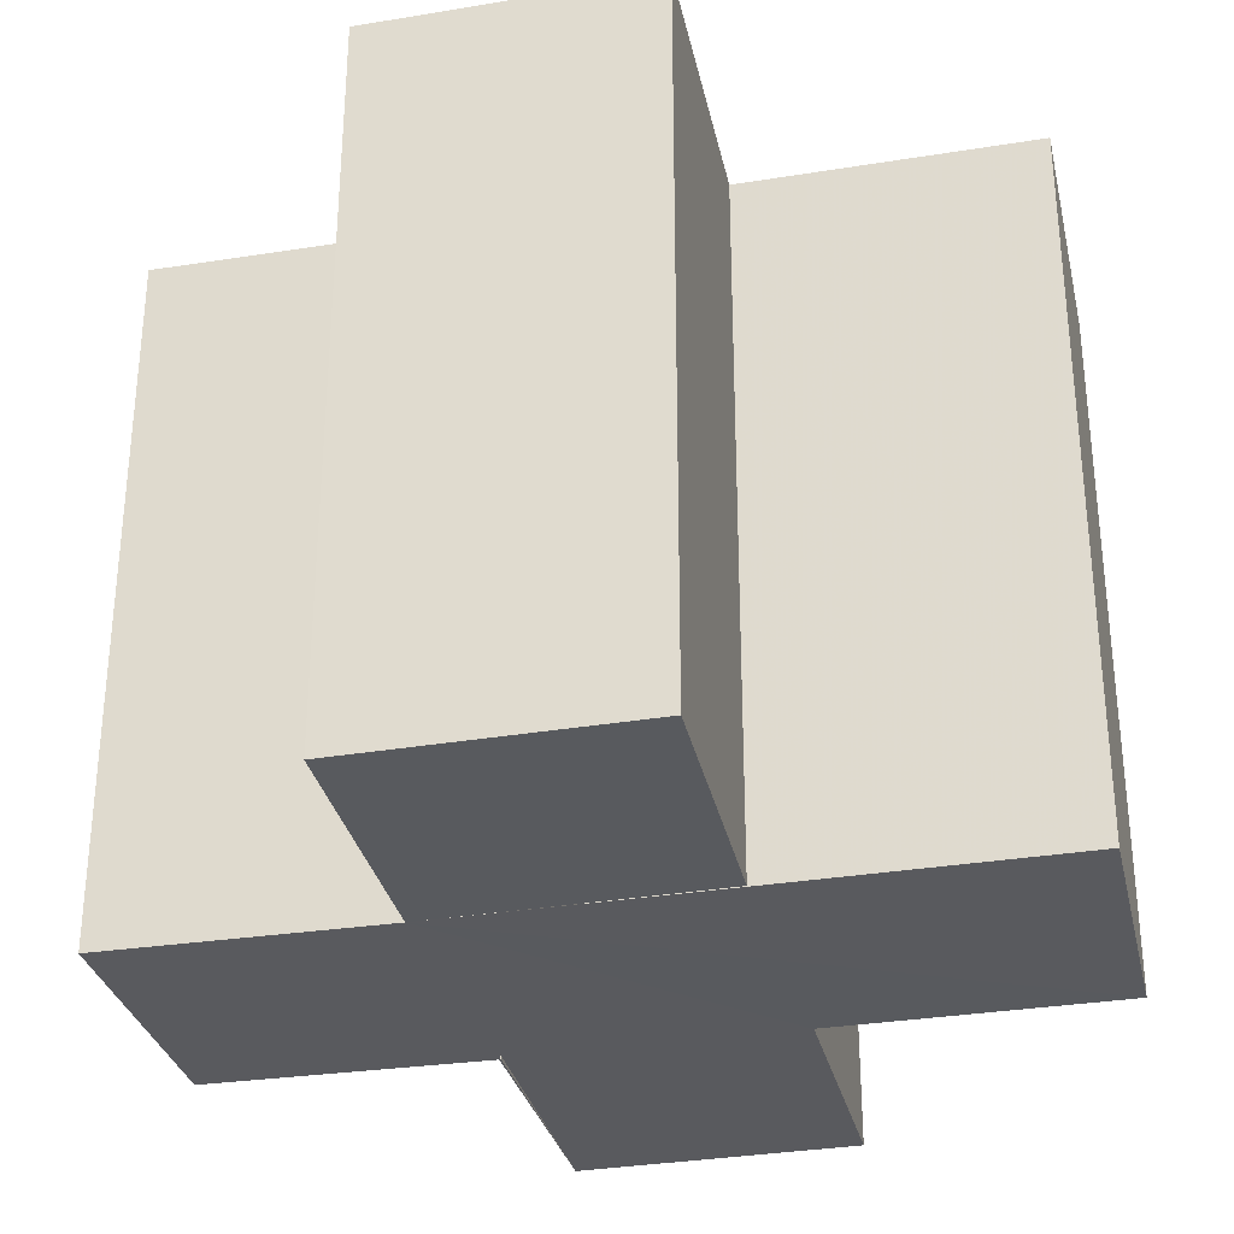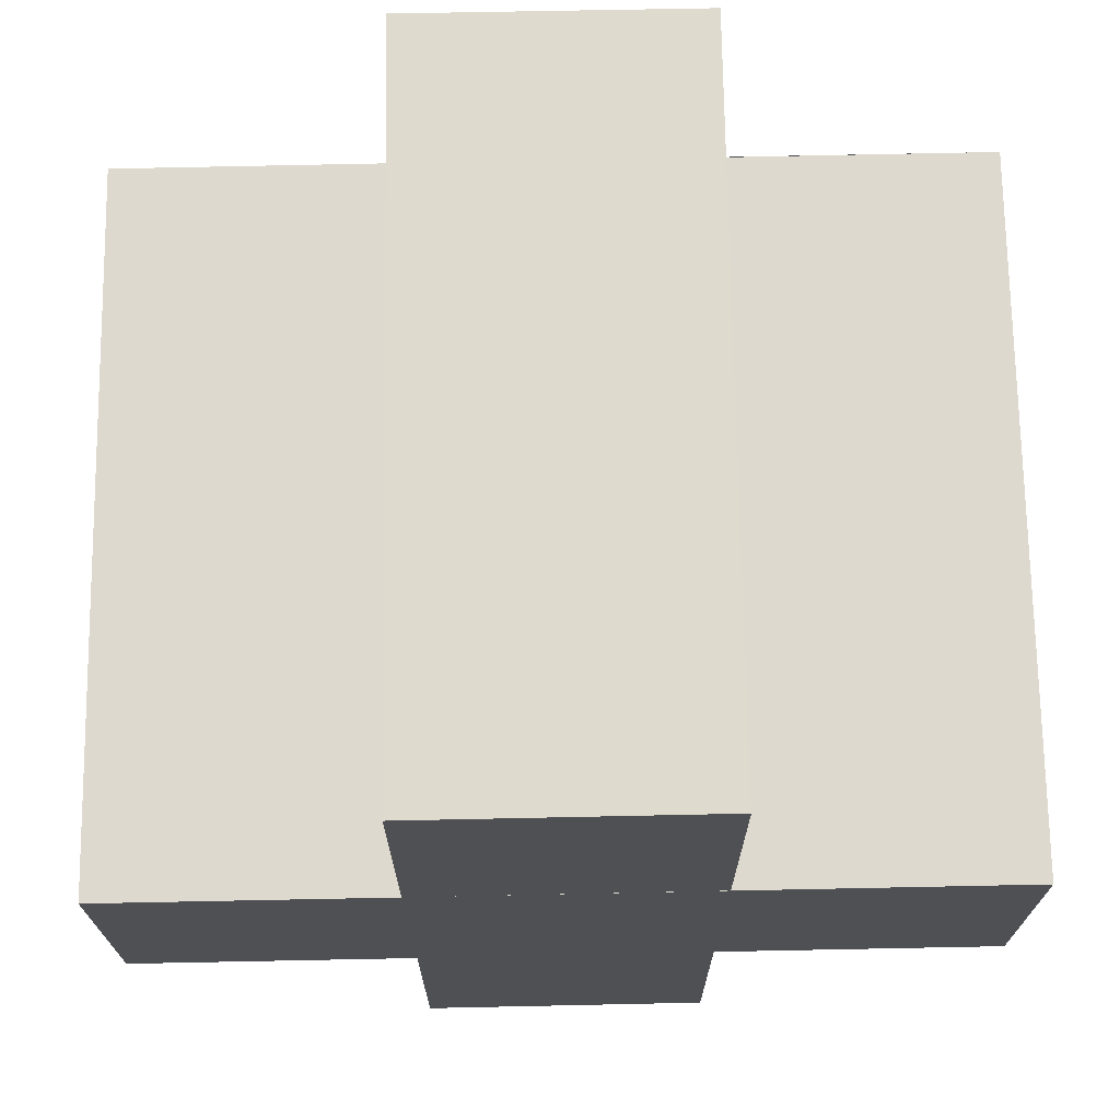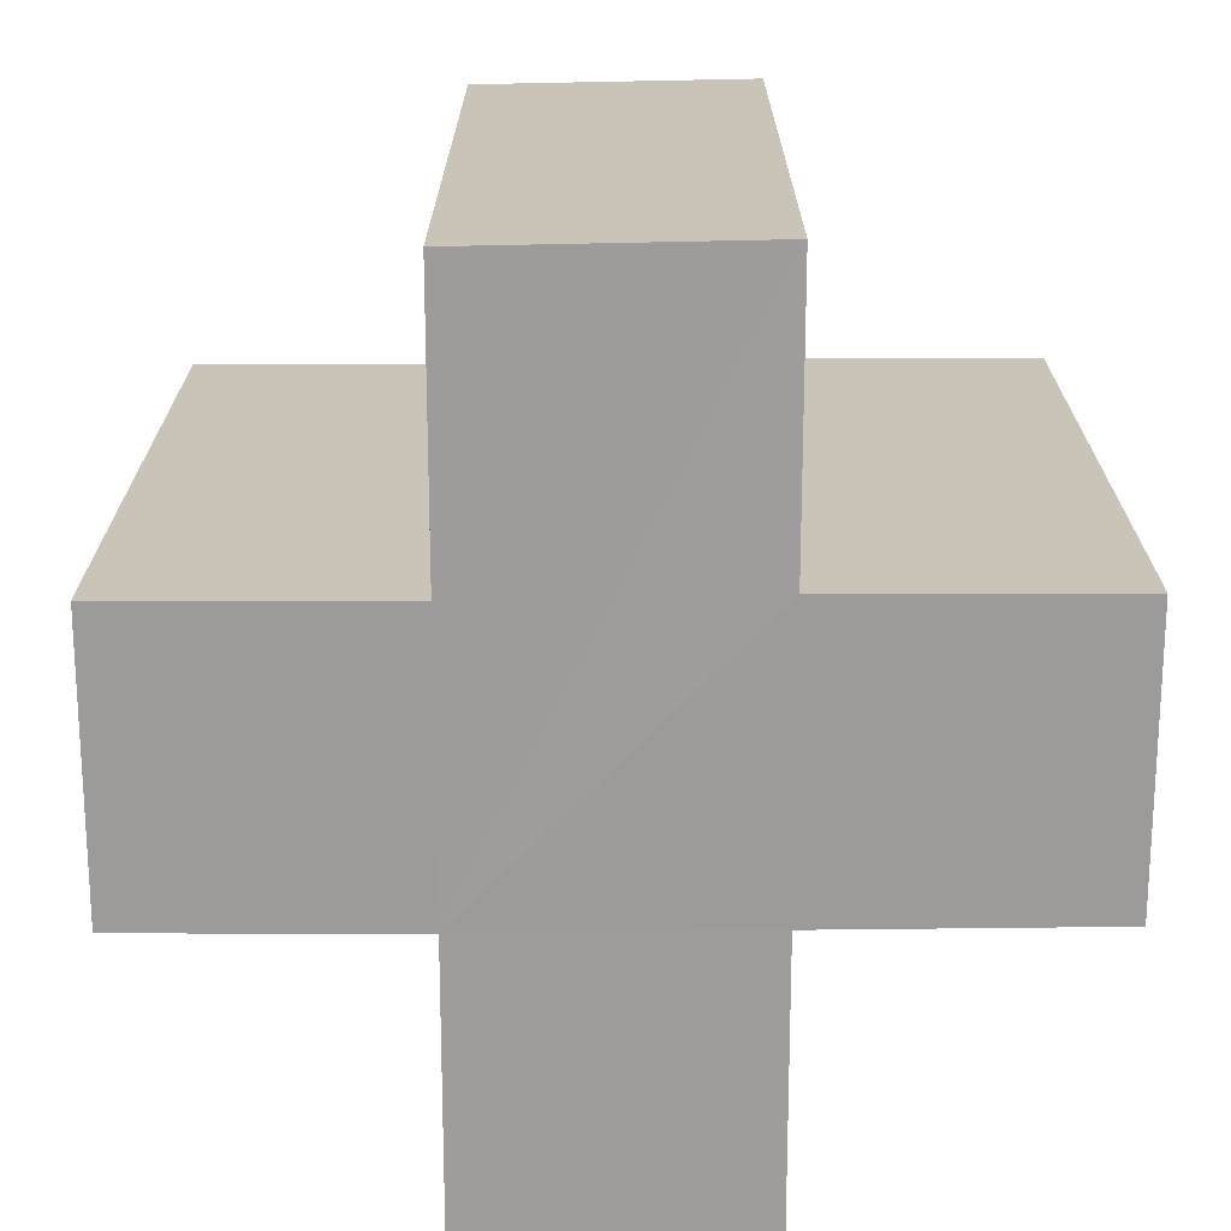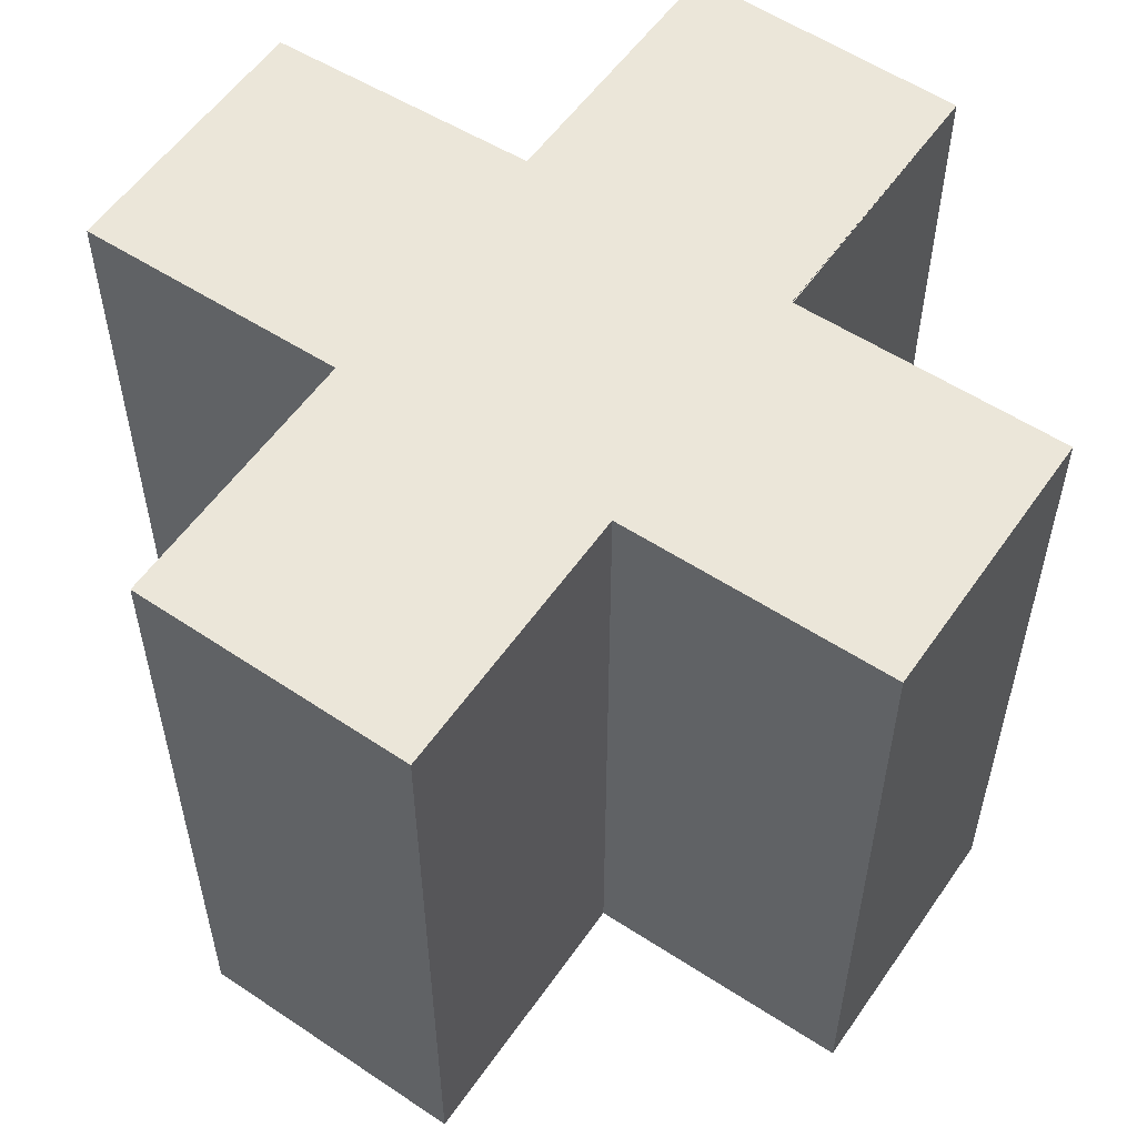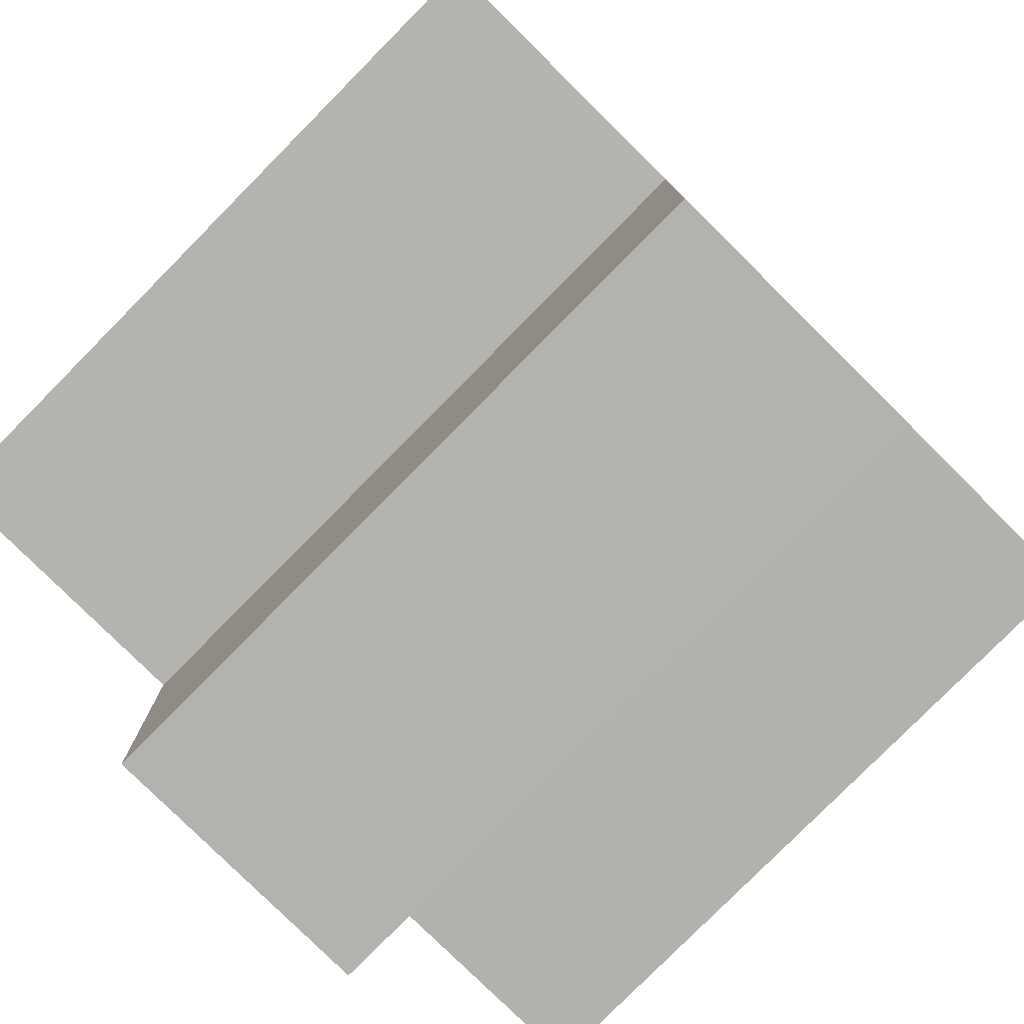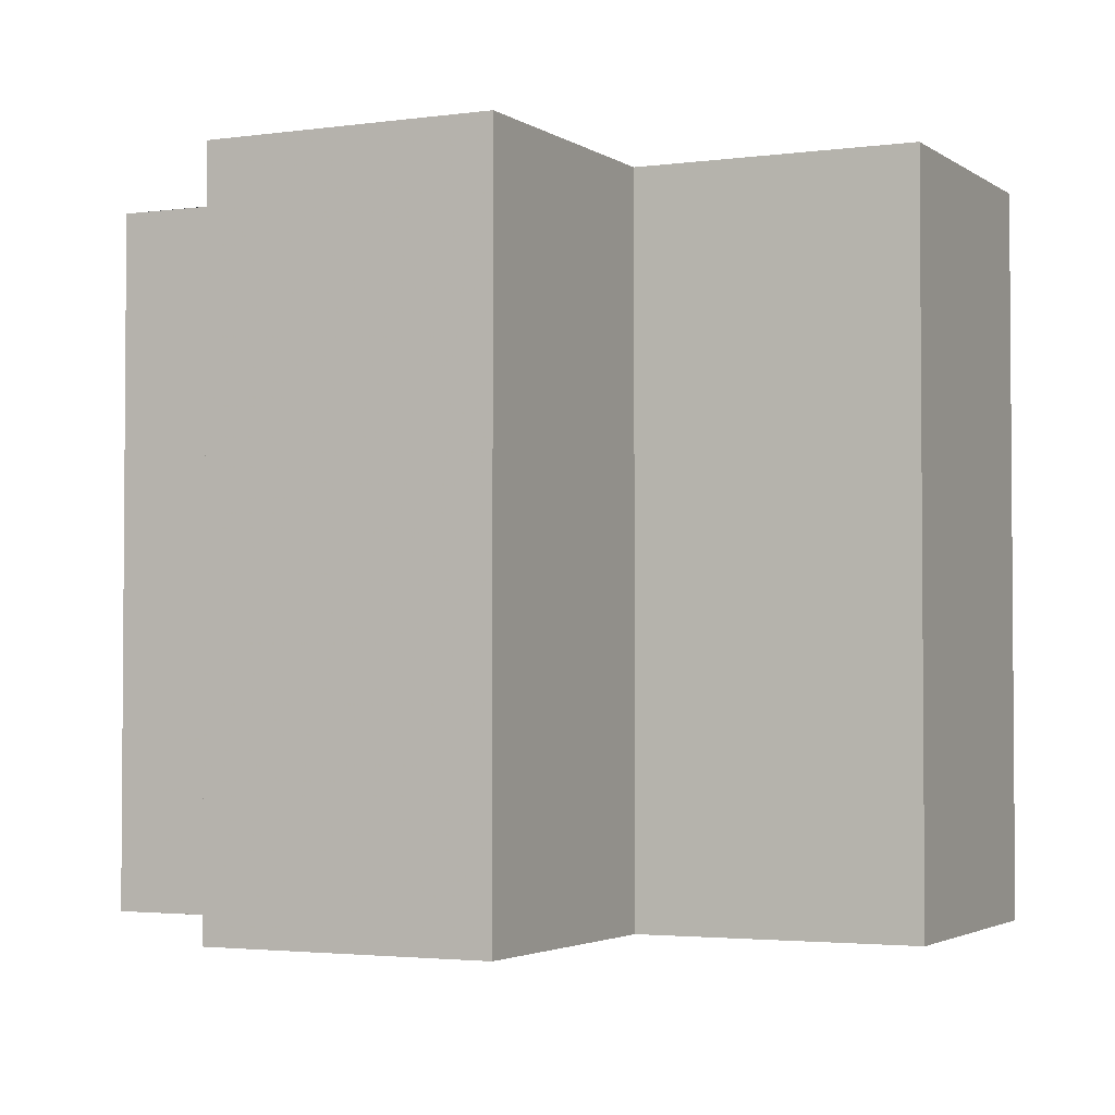
<metadata>
{"format":"obj","ext":"obj","renderer":"f3d","projection":"perspective","resolution":1024,"background":"white","views":[{"elev":-31.4,"azim":-167.0,"up":"+Z"},{"elev":71.1,"azim":178.9,"up":"+Y"},{"elev":-70.2,"azim":-89.7,"up":"+Z"},{"elev":56.0,"azim":124.4,"up":"+Z"},{"elev":-79.6,"azim":-44.6,"up":"+Y"},{"elev":-2.7,"azim":116.0,"up":"+Z"}]}
</metadata>
<code>
o 5557
v 2178 1887 17.12
v 2178 1887 17.12
v 2178 1887 17.14
v 2178 1887 17.14
v 2178 1887 17.12
v 2178 1887 17.14
v 2178 1887 17.14
v 2178 1887 17.14
v 2178 1887 17.14
v 2178 1887 17.14
v 2178 1887 17.14
v 2178 1887 17.12
v 2178 1887 17.12
v 2178 1887 17.12
v 2178 1887 17.12
v 2178 1887 17.12
v 2178 1887 17.12
v 2178 1887 17.14
v 2178 1887 17.14
v 2178 1887 17.14
v 2178 1887 17.14
v 2178 1887 17.14
v 2178 1887 17.14
v 2178 1887 17.14
v 2178 1887 17.12
v 2178 1887 17.14
v 2178 1887 17.14
v 2178 1887 17.14
v 2178 1887 17.14
v 2178 1887 17.12
v 2178 1887 17.12
v 2178 1887 17.14
v 2178 1887 17.14
v 2178 1887 17.12
v 2178 1887 17.12
v 2178 1887 17.12
v 2178 1887 17.14
v 2178 1887 17.14
v 2178 1887 17.12
v 2178 1887 17.12
v 2178 1887 17.12
v 2178 1887 17.12
v 2178 1887 17.14
v 2178 1887 17.14
v 2178 1887 17.12
v 2178 1887 17.12
v 2178 1887 17.14
v 2178 1887 17.14
v 2178 1887 17.12
v 2178 1887 17.12
v 2178 1887 17.12
v 2178 1887 17.14
v 2178 1887 17.14
v 2178 1887 17.12
v 2178 1887 17.12
v 2178 1887 17.12
v 2178 1887 17.12
v 2178 1887 17.12
v 2178 1887 17.14
v 2178 1887 17.12
v 2178 1887 17.14
v 2178 1887 17.12
v 2178 1887 17.12
v 2178 1887 17.14
v 2178 1887 17.14
v 2178 1887 17.12
v 2178 1887 17.12
v 2178 1887 17.12
v 2178 1887 17.12
v 2178 1887 17.14
v 2178 1887 17.14
v 2178 1887 17.12
v 2178 1887 17.12
v 2178 1887 17.12
v 2178 1887 17.12
v 2178 1887 17.14
f 1 2 3
f 4 5 6
f 7 6 8
f 9 8 10
f 11 12 10
f 13 14 11
f 15 16 9
f 9 17 18
f 7 19 20
f 7 21 19
f 7 22 21
f 7 23 22
f 24 25 23
f 7 26 27
f 28 29 26
f 30 31 25
f 32 31 33
f 34 35 32
f 30 36 31
f 37 36 38
f 39 40 37
f 30 41 36
f 30 42 41
f 43 42 44
f 45 46 43
f 47 41 48
f 49 50 47
f 30 51 5
f 52 51 53
f 54 55 52
f 56 57 51
f 58 56 59
f 59 60 61
f 30 62 63
f 64 62 65
f 66 67 64
f 68 63 69
f 70 63 71
f 72 73 70
f 74 75 76

</code>
